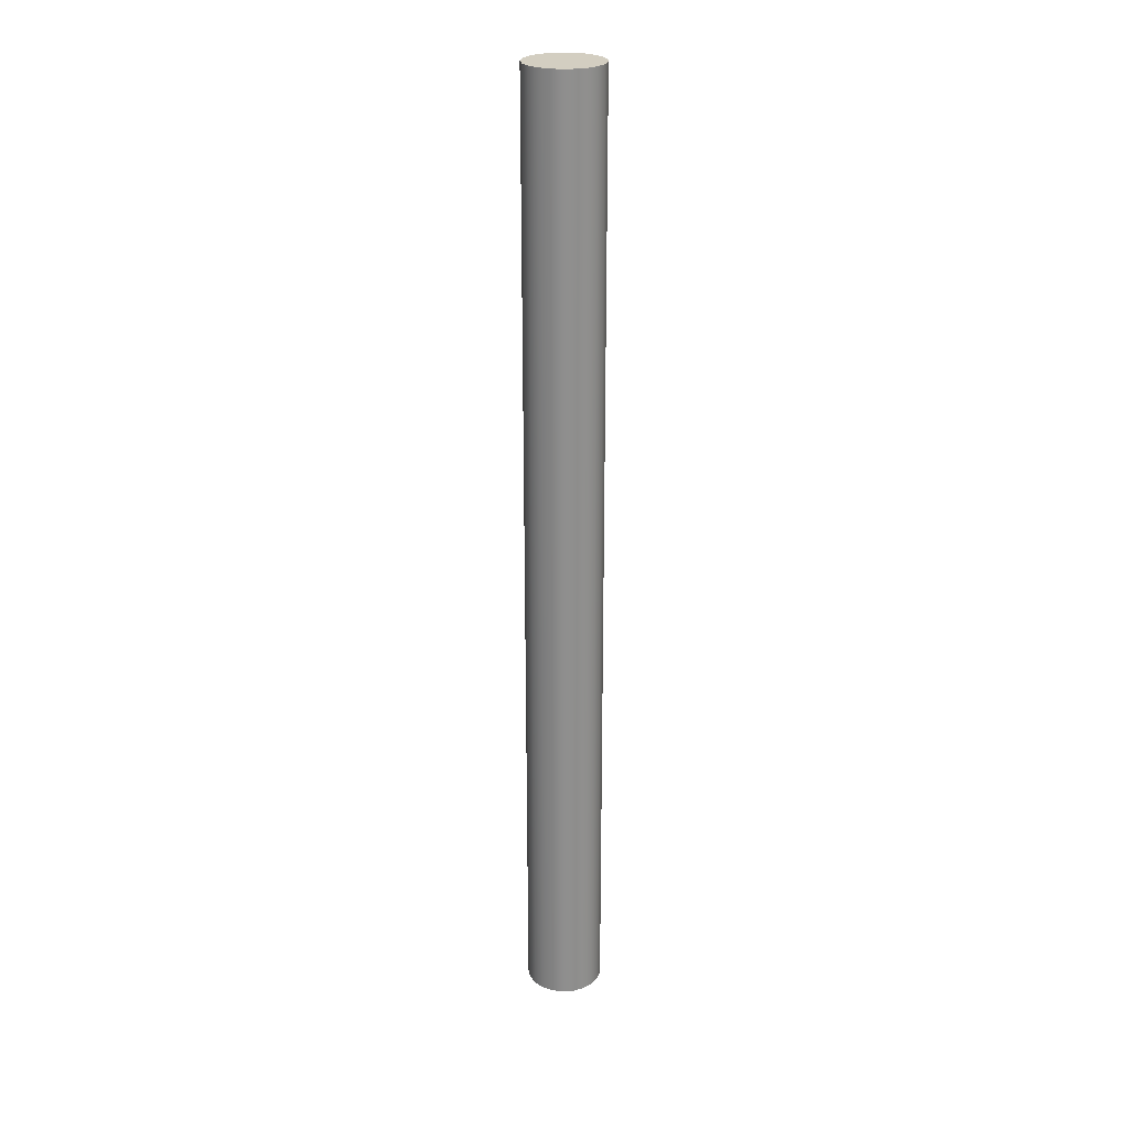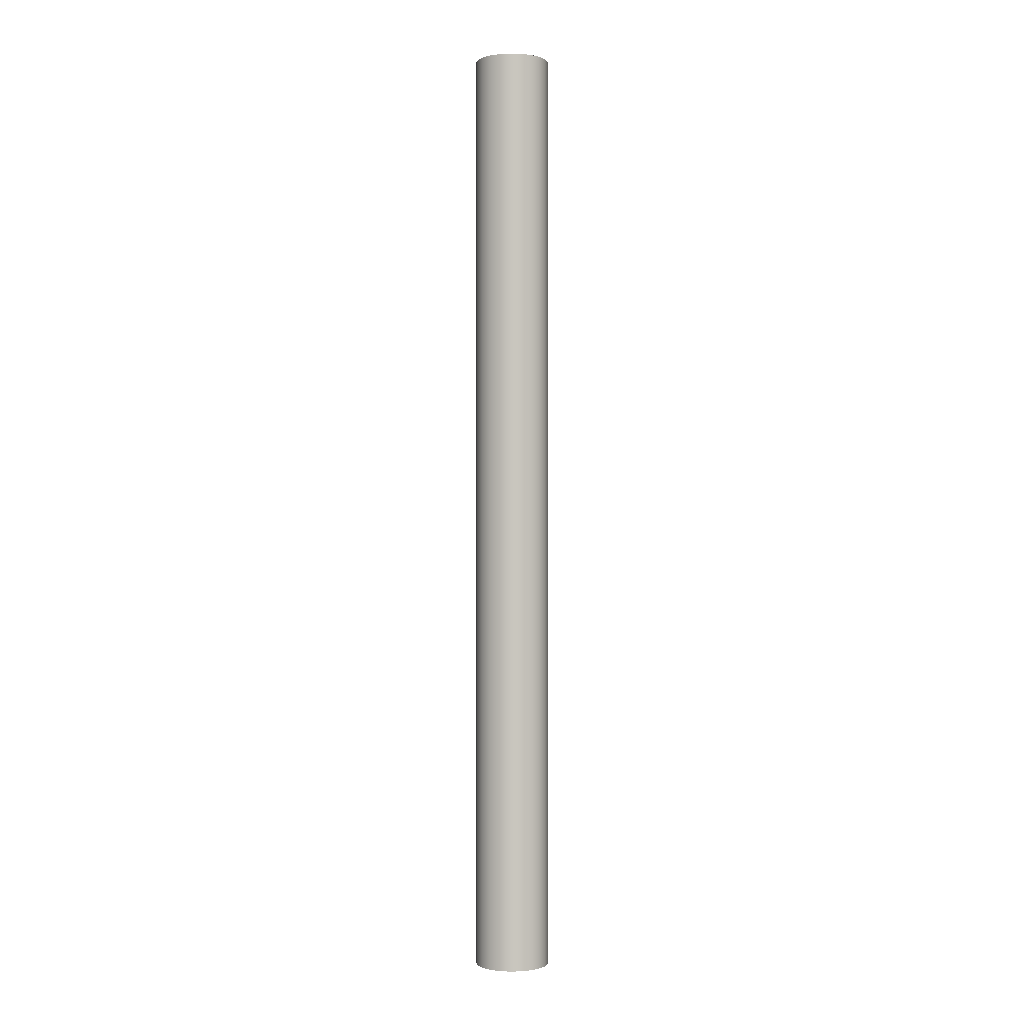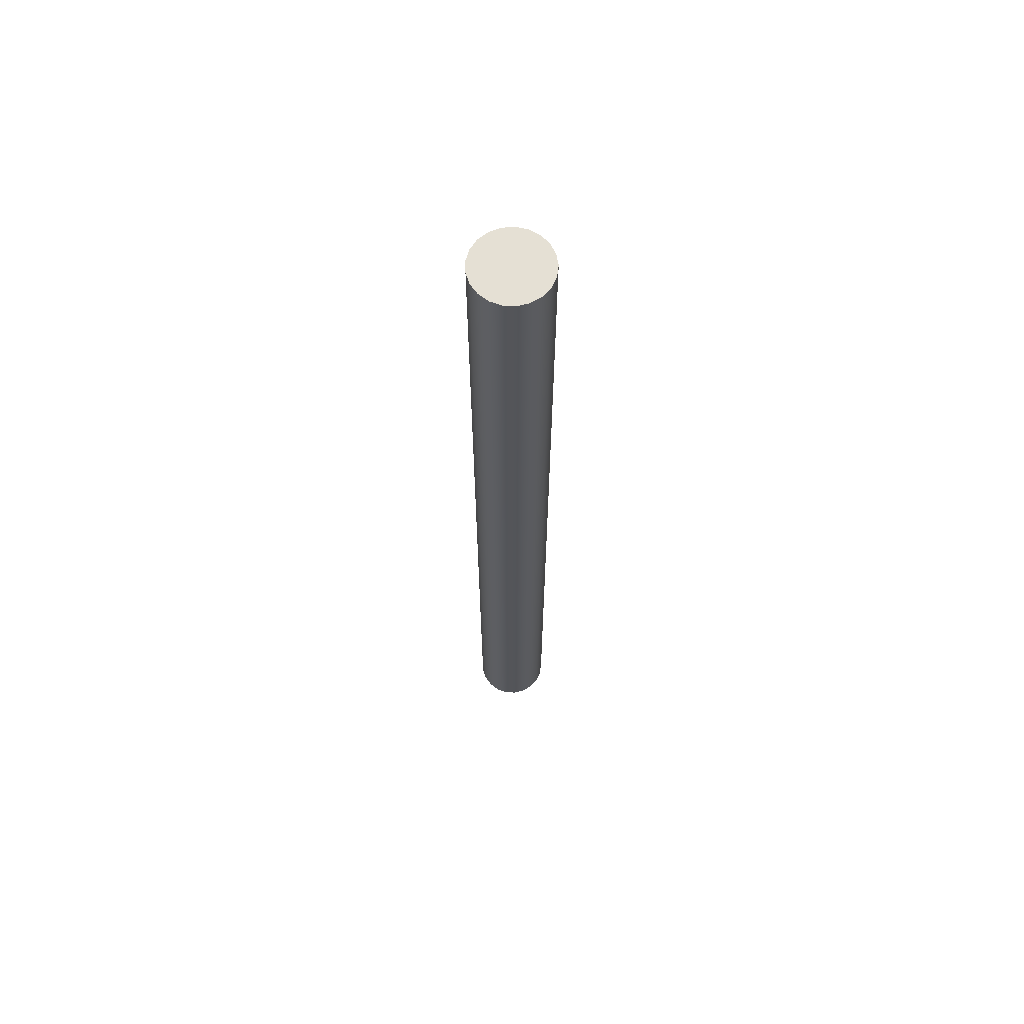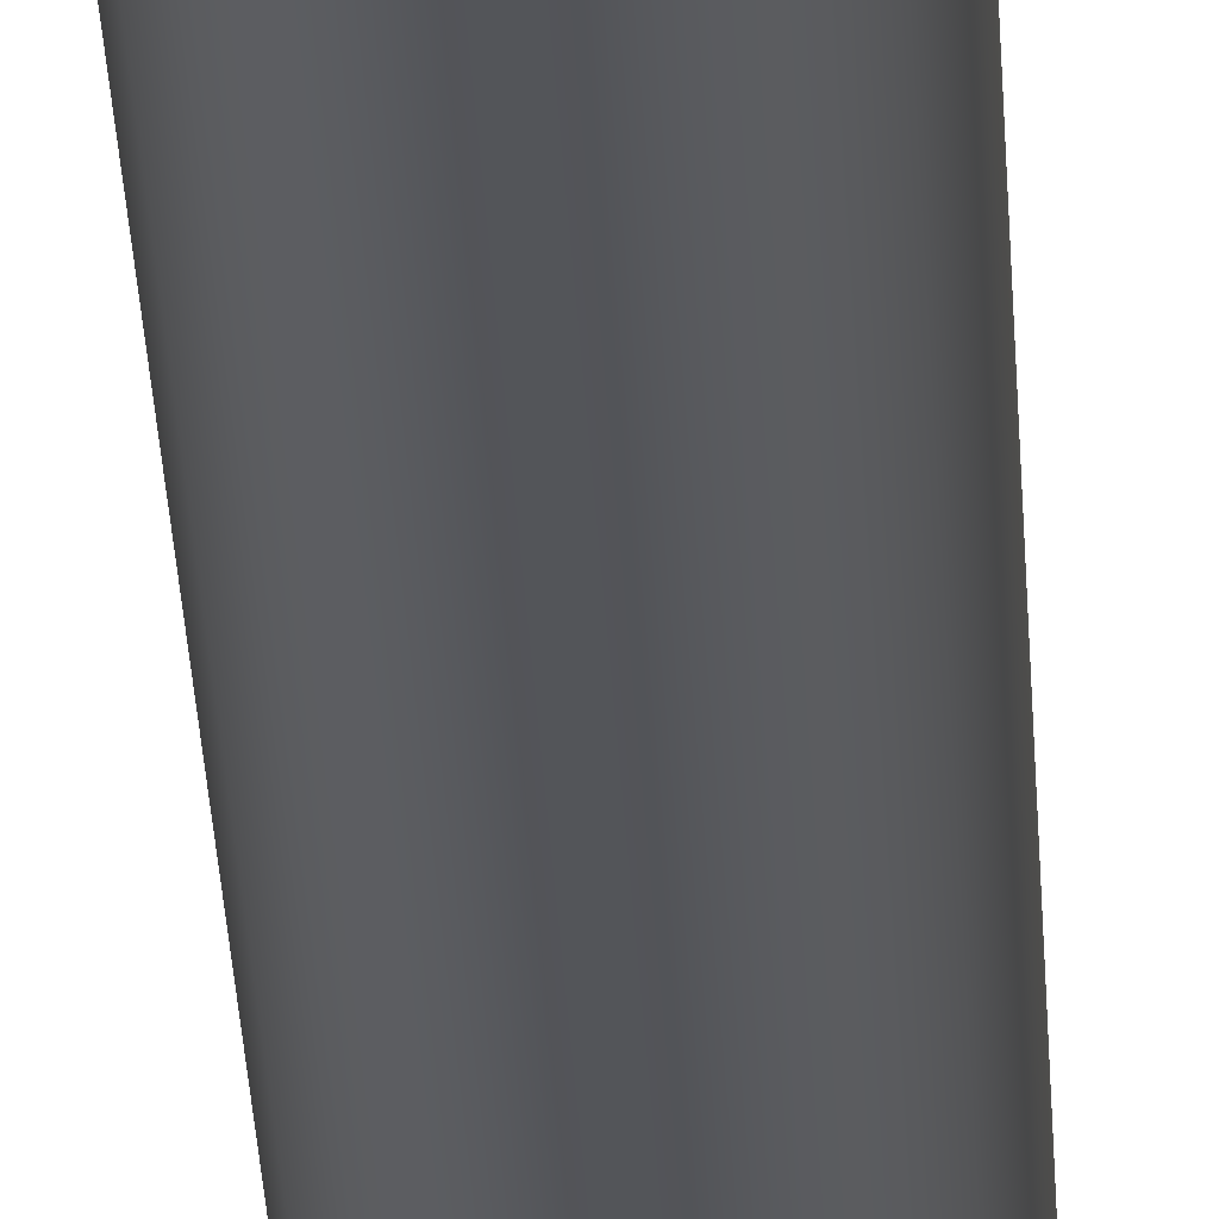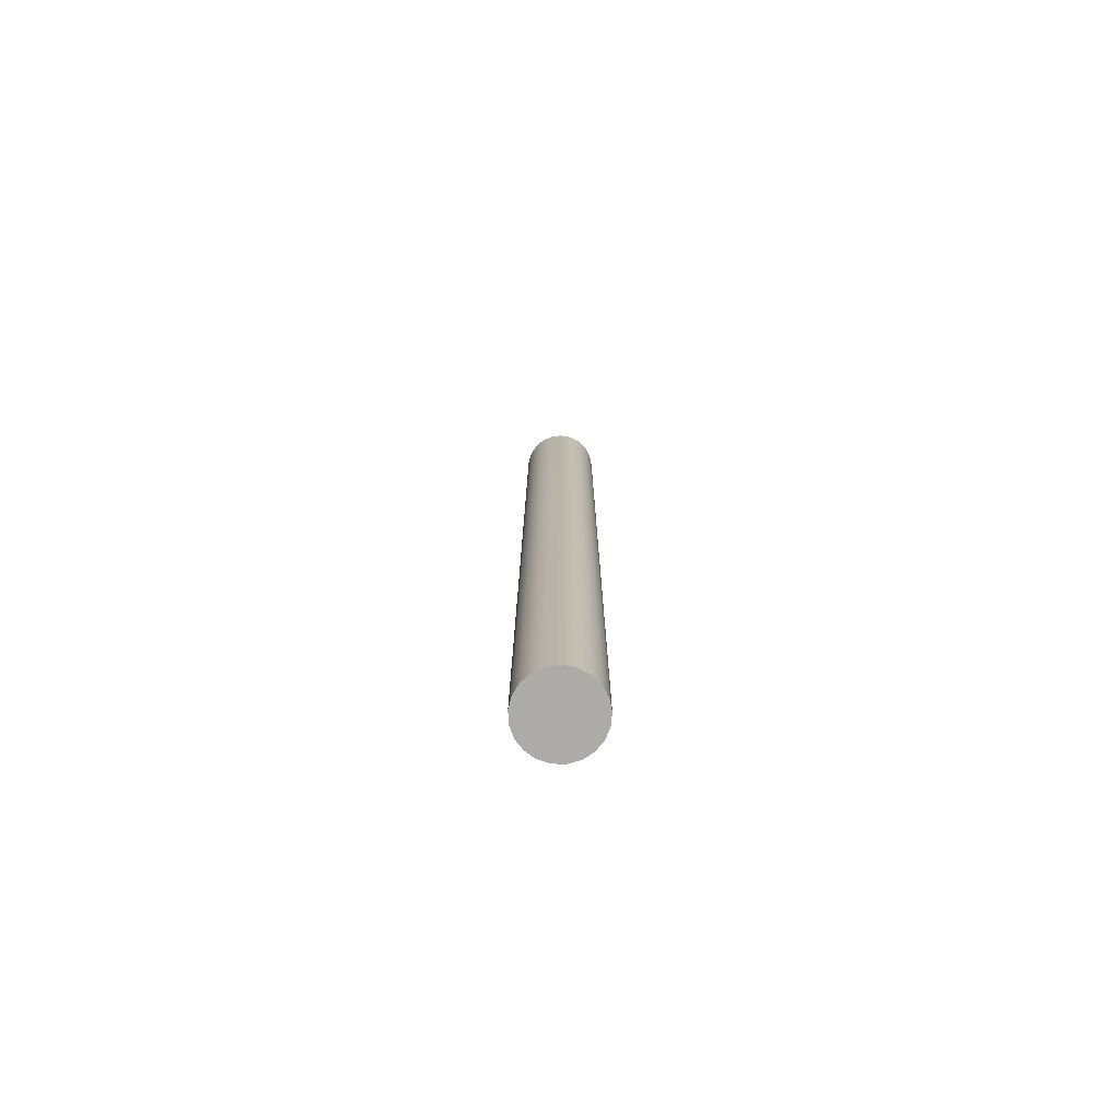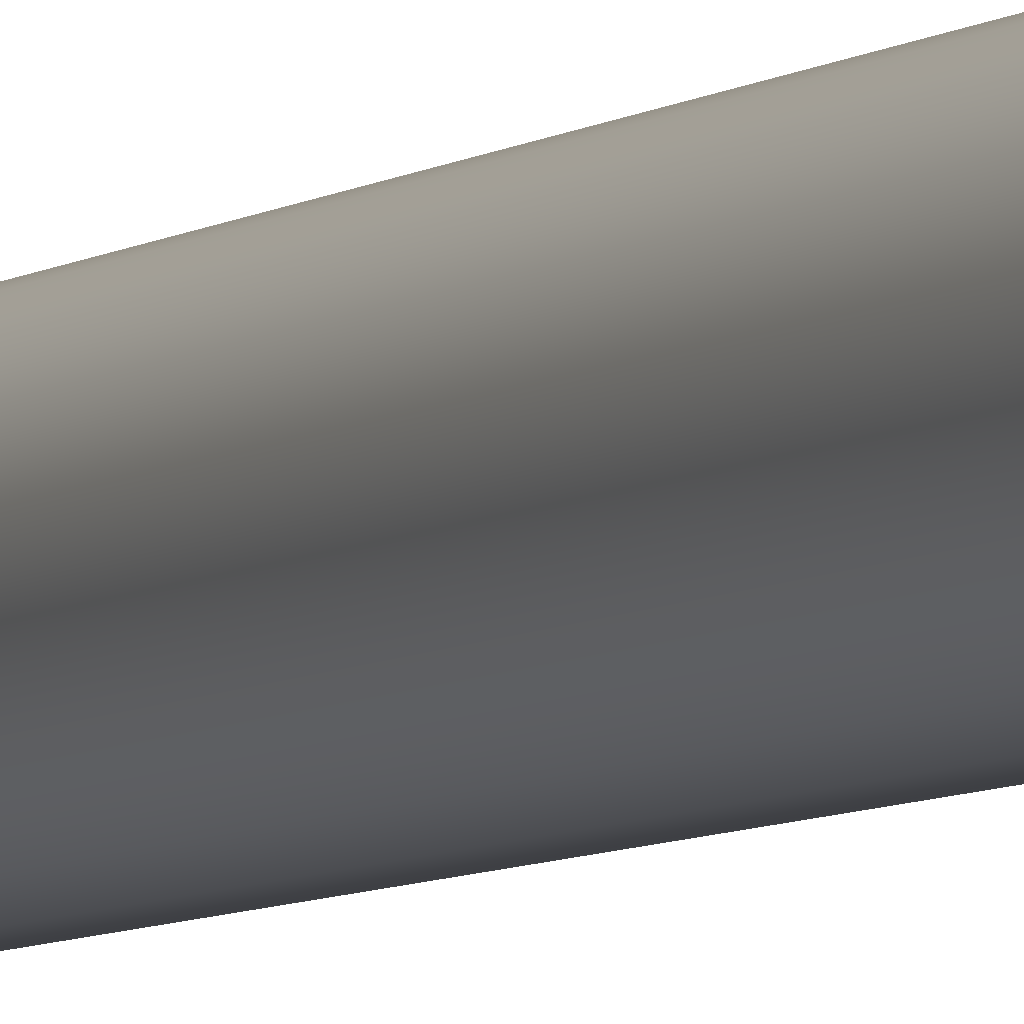
<metadata>
{"format":"obj","ext":"obj","renderer":"f3d","projection":"perspective","resolution":1024,"background":"white","views":[{"elev":25.1,"azim":-155.9,"up":"+Z"},{"elev":-0.4,"azim":68.2,"up":"+Z"},{"elev":65.2,"azim":144.7,"up":"+Z"},{"elev":-24.3,"azim":-177.8,"up":"+Y"},{"elev":-76.3,"azim":80.0,"up":"+Z"},{"elev":-5.1,"azim":157.3,"up":"+Y"}]}
</metadata>
<code>
v -0.8 -9.797e-17 20
v -0.7645 0.2358 20
v -0.661 0.4507 20
v -0.4988 0.6255 20
v -0.2923 0.7447 20
v -0.05978 0.7978 20
v 0.178 0.7799 20
v 0.4 0.6928 20
v 0.5864 0.5441 20
v 0.7208 0.3471 20
v 0.7911 0.1192 20
v 0.7911 -0.1192 20
v 0.7208 -0.3471 20
v 0.5864 -0.5441 20
v 0.4 -0.6928 20
v 0.178 -0.7799 20
v -0.05978 -0.7978 20
v -0.2923 -0.7447 20
v -0.4988 -0.6255 20
v -0.661 -0.4507 20
v -0.7645 -0.2358 20
v -0.8 -9.797e-17 0
v -0.7645 -0.2358 0
v -0.661 -0.4507 0
v -0.4988 -0.6255 0
v -0.2923 -0.7447 0
v -0.05978 -0.7978 0
v 0.178 -0.7799 0
v 0.4 -0.6928 0
v 0.5864 -0.5441 0
v 0.7208 -0.3471 0
v 0.7911 -0.1192 0
v 0.7911 0.1192 0
v 0.7208 0.3471 0
v 0.5864 0.5441 0
v 0.4 0.6928 0
v 0.178 0.7799 0
v -0.05978 0.7978 0
v -0.2923 0.7447 0
v -0.4988 0.6255 0
v -0.661 0.4507 0
v -0.7645 0.2358 0
v -0.8 -9.797e-17 0
v -0.8 -9.797e-17 20
v -0.8 -9.797e-17 20
v -0.7645 -0.2358 20
v -0.661 -0.4507 20
v -0.4988 -0.6255 20
v -0.2923 -0.7447 20
v -0.05978 -0.7978 20
v 0.178 -0.7799 20
v 0.4 -0.6928 20
v 0.5864 -0.5441 20
v 0.7208 -0.3471 20
v 0.7911 -0.1192 20
v 0.7911 0.1192 20
v 0.7208 0.3471 20
v 0.5864 0.5441 20
v 0.4 0.6928 20
v 0.178 0.7799 20
v -0.05978 0.7978 20
v -0.2923 0.7447 20
v -0.4988 0.6255 20
v -0.661 0.4507 20
v -0.7645 0.2358 20
v -0.8 -9.797e-17 0
v -0.7645 0.2358 0
v -0.661 0.4507 0
v -0.4988 0.6255 0
v -0.2923 0.7447 0
v -0.05978 0.7978 0
v 0.178 0.7799 0
v 0.4 0.6928 0
v 0.5864 0.5441 0
v 0.7208 0.3471 0
v 0.7911 0.1192 0
v 0.7911 -0.1192 0
v 0.7208 -0.3471 0
v 0.5864 -0.5441 0
v 0.4 -0.6928 0
v 0.178 -0.7799 0
v -0.05978 -0.7978 0
v -0.2923 -0.7447 0
v -0.4988 -0.6255 0
v -0.661 -0.4507 0
v -0.7645 -0.2358 0
g 02253b36-e2af-11ea-8ccc-54bf646e7e1f
f 2 42 1
f 1 42 43
f 44 22 21
f 21 22 23
f 21 23 24
f 2 3 42
f 42 3 41
f 41 3 4
f 41 4 40
f 40 4 5
f 40 5 39
f 39 5 6
f 39 6 38
f 38 6 7
f 38 7 37
f 37 7 8
f 37 8 36
f 36 8 9
f 36 9 35
f 35 9 10
f 35 10 34
f 34 10 11
f 34 11 33
f 33 11 12
f 33 12 32
f 32 12 13
f 32 13 31
f 31 13 14
f 31 14 30
f 30 14 15
f 30 15 29
f 29 15 16
f 29 16 28
f 28 16 17
f 28 17 27
f 27 17 18
f 27 18 26
f 26 18 19
f 26 19 25
f 25 19 20
f 25 20 24
f 24 20 21
g 0225b05e-e2af-11ea-8588-54bf646e7e1f
f 46 55 45
f 45 55 56
f 45 56 65
f 65 56 57
f 65 57 64
f 64 57 58
f 64 58 63
f 63 58 59
f 63 59 62
f 62 59 60
f 62 60 61
f 55 46 54
f 54 46 47
f 54 47 53
f 53 47 48
f 53 48 52
f 52 48 49
f 52 49 51
f 51 49 50
g 02262590-e2af-11ea-a370-54bf646e7e1f
f 67 76 66
f 66 76 77
f 66 77 86
f 86 77 78
f 86 78 85
f 85 78 79
f 85 79 84
f 84 79 80
f 84 80 83
f 83 80 81
f 83 81 82
f 76 67 75
f 75 67 68
f 75 68 74
f 74 68 69
f 74 69 73
f 73 69 70
f 73 70 72
f 72 70 71

</code>
